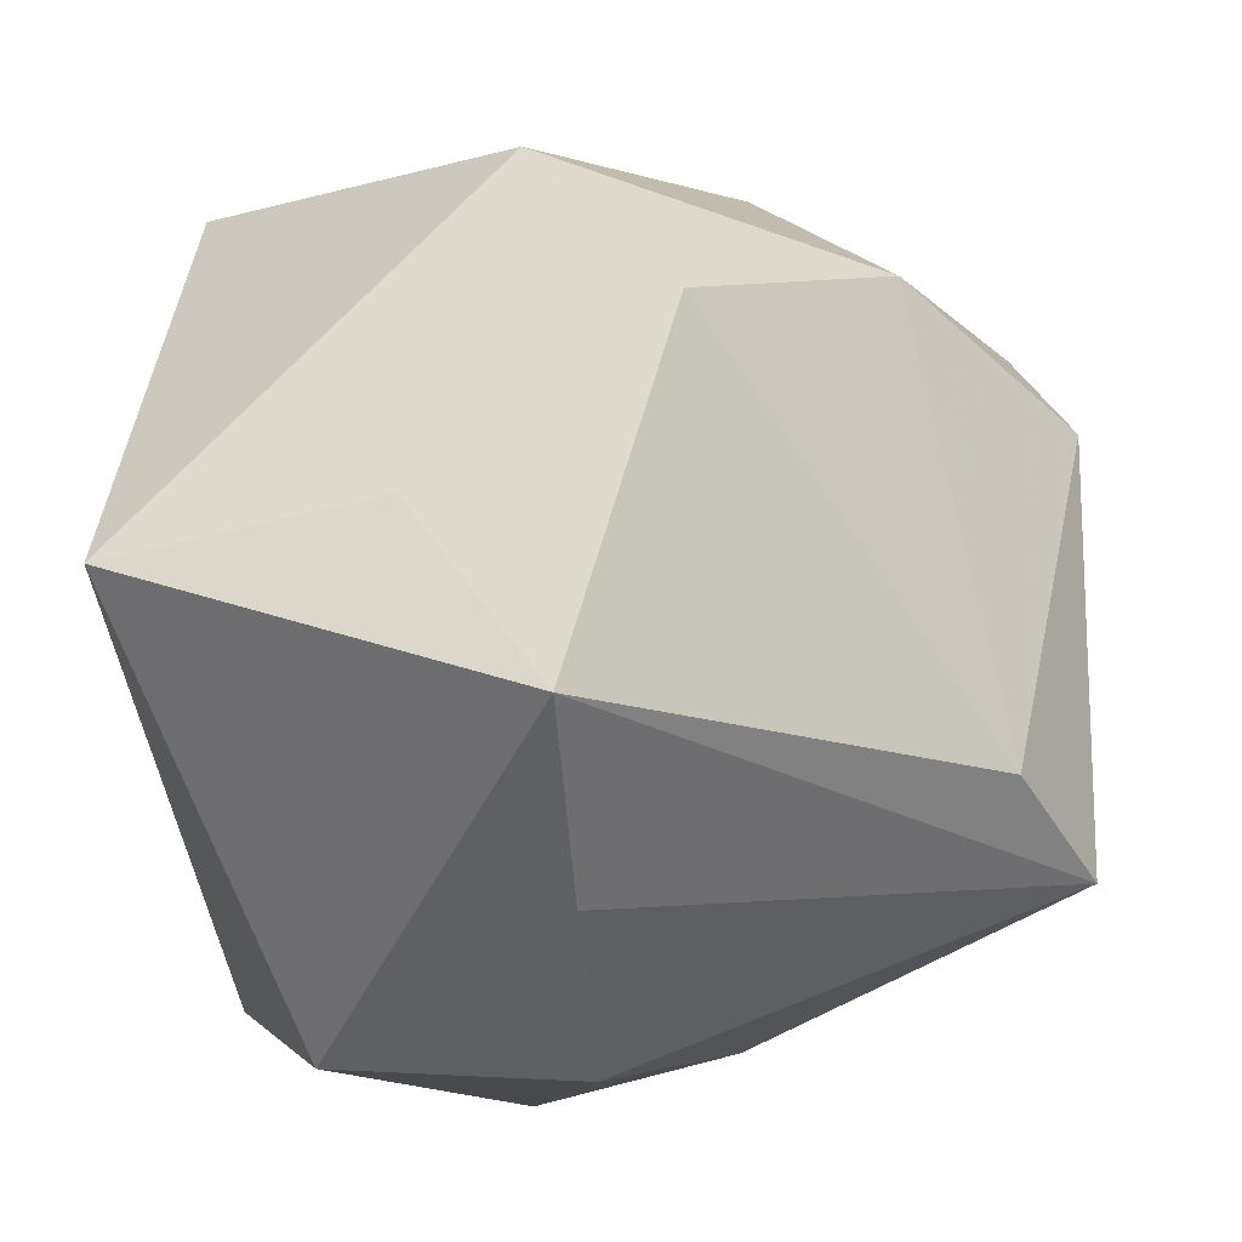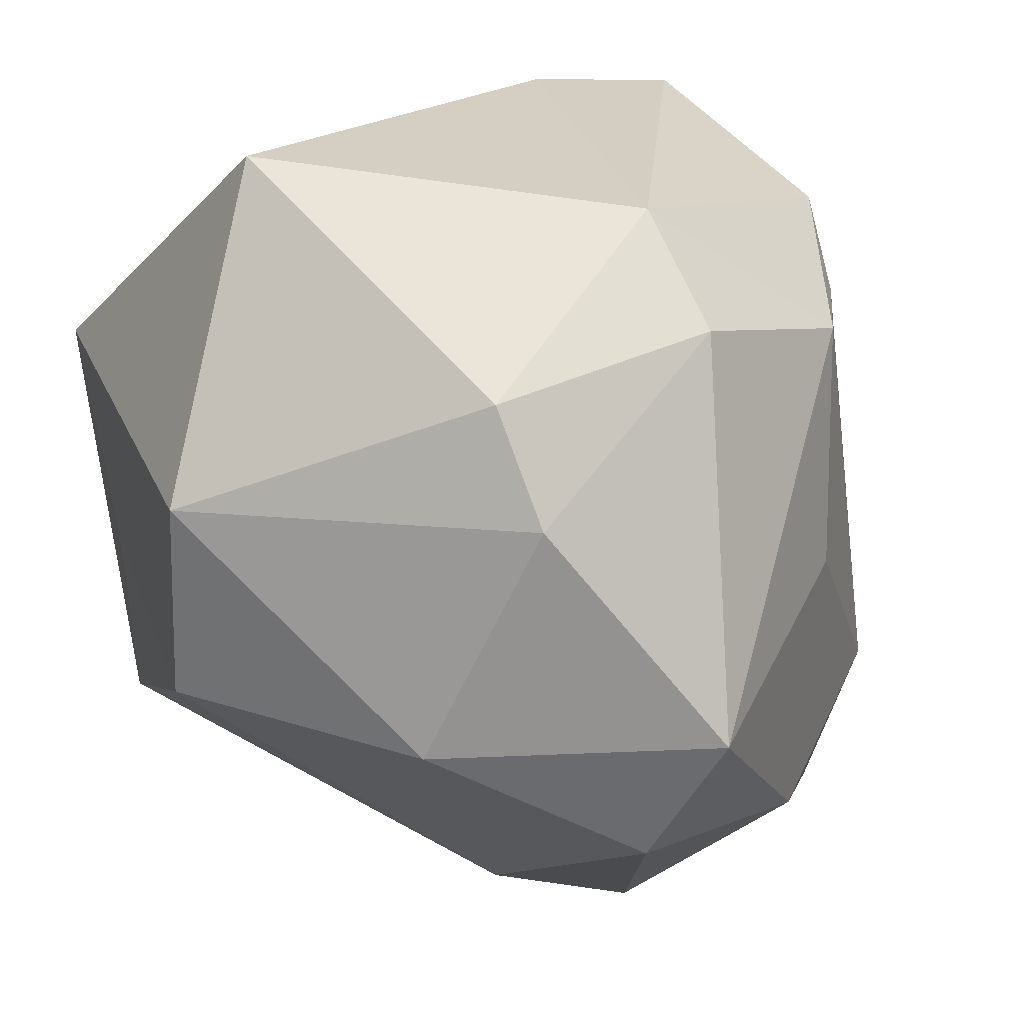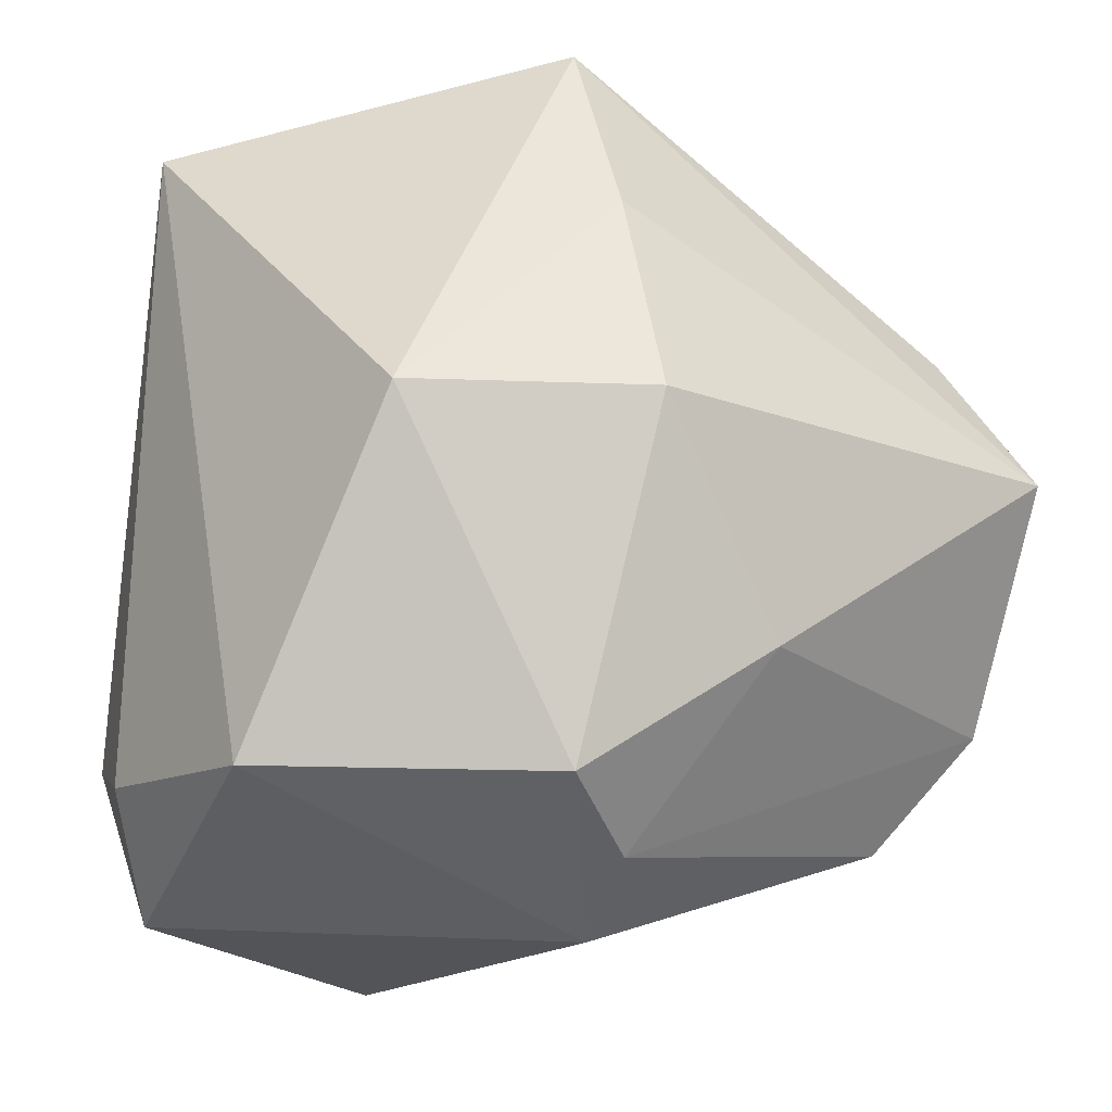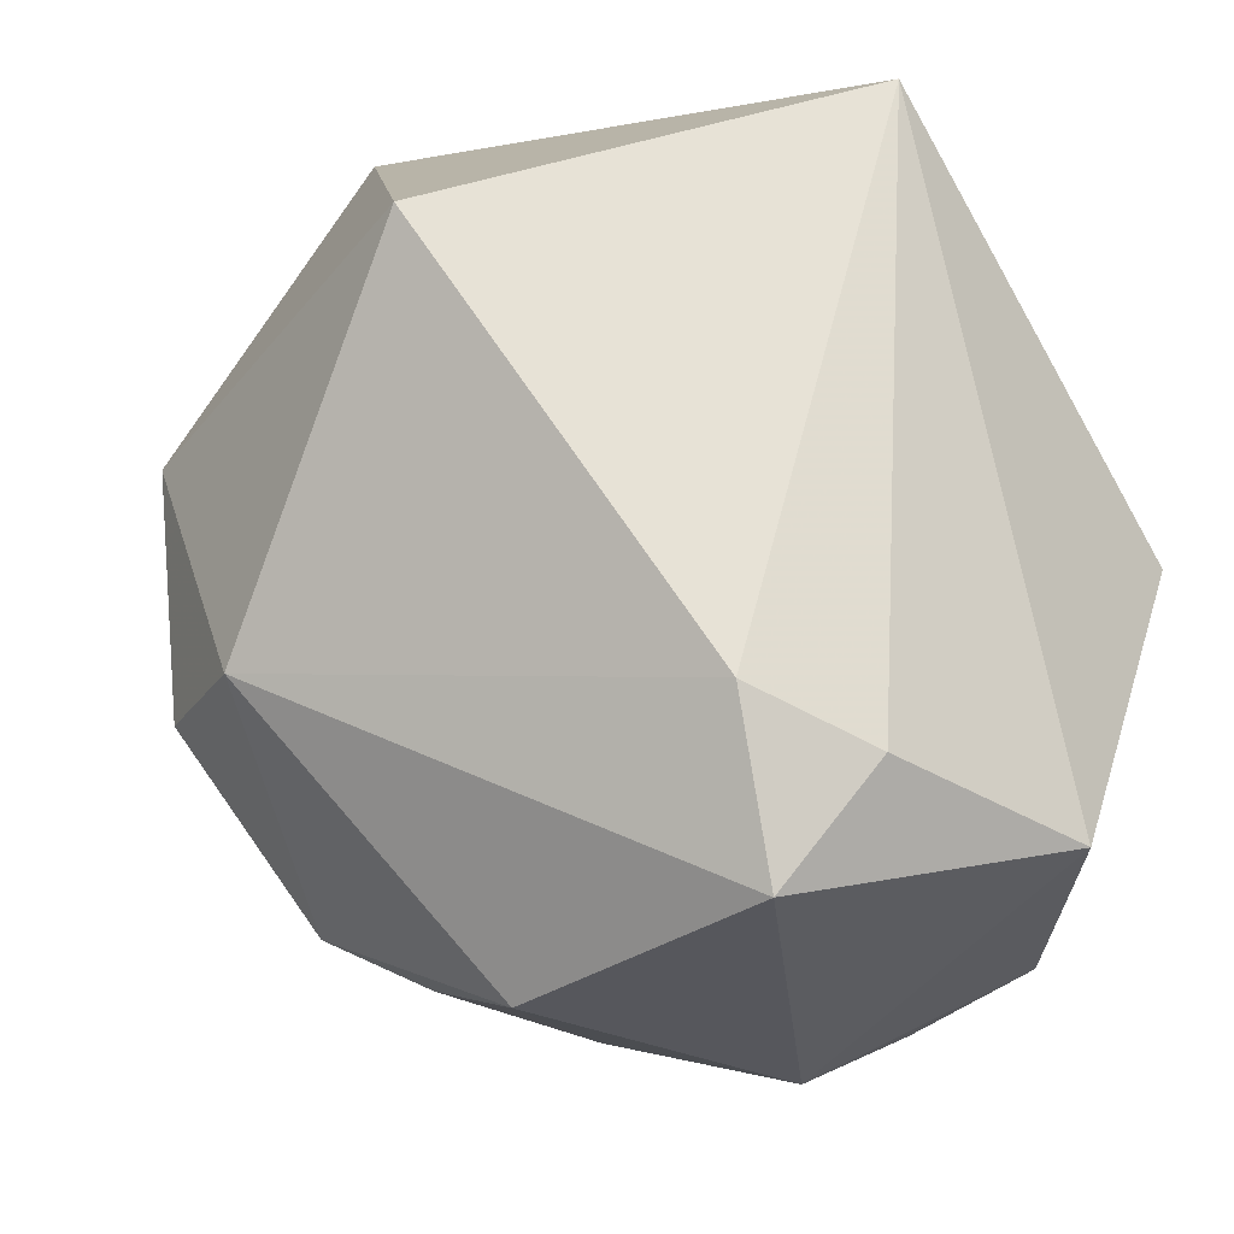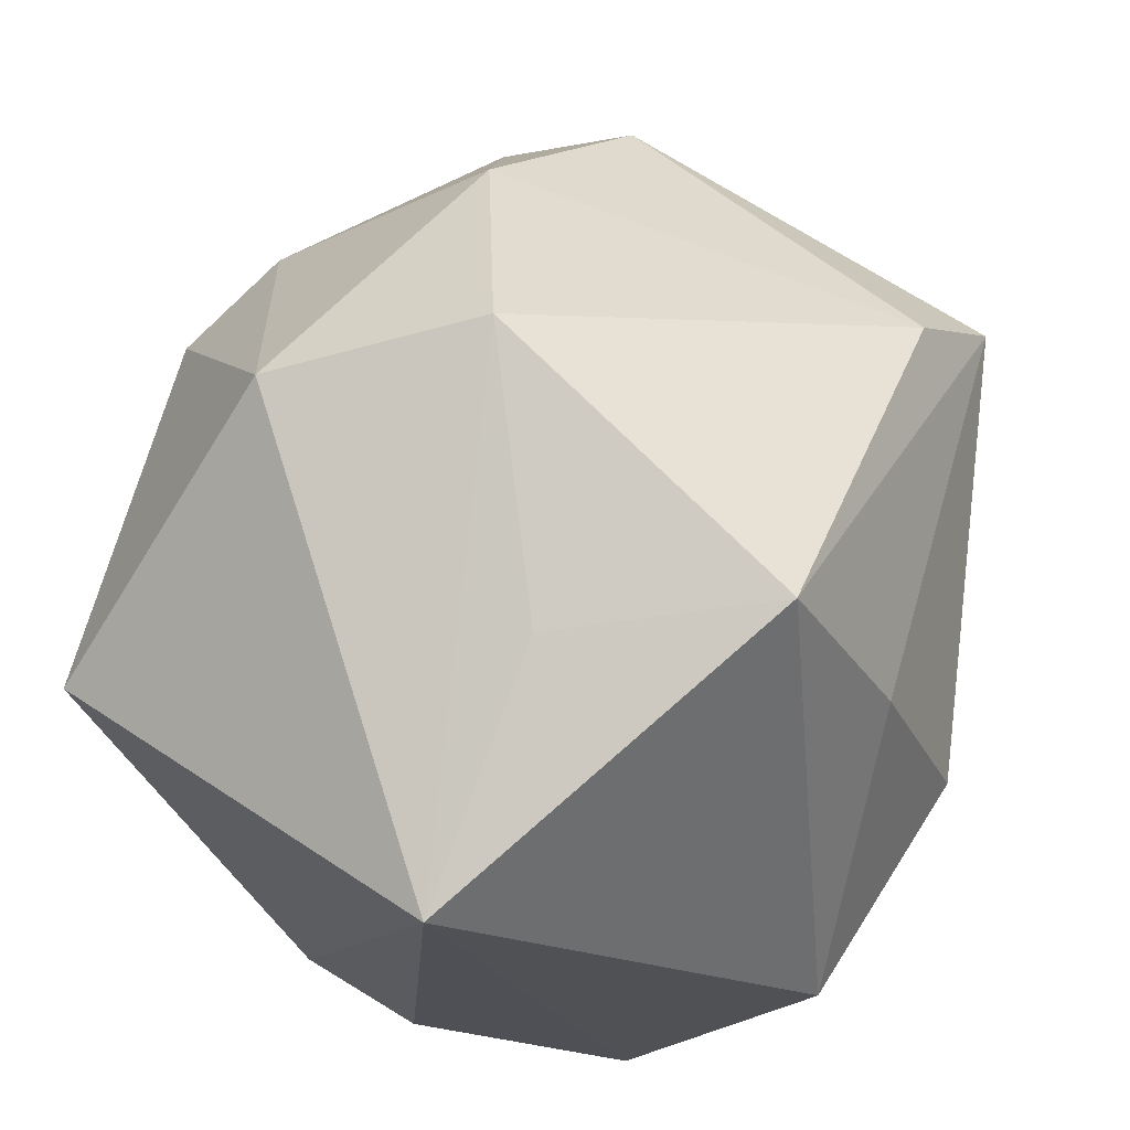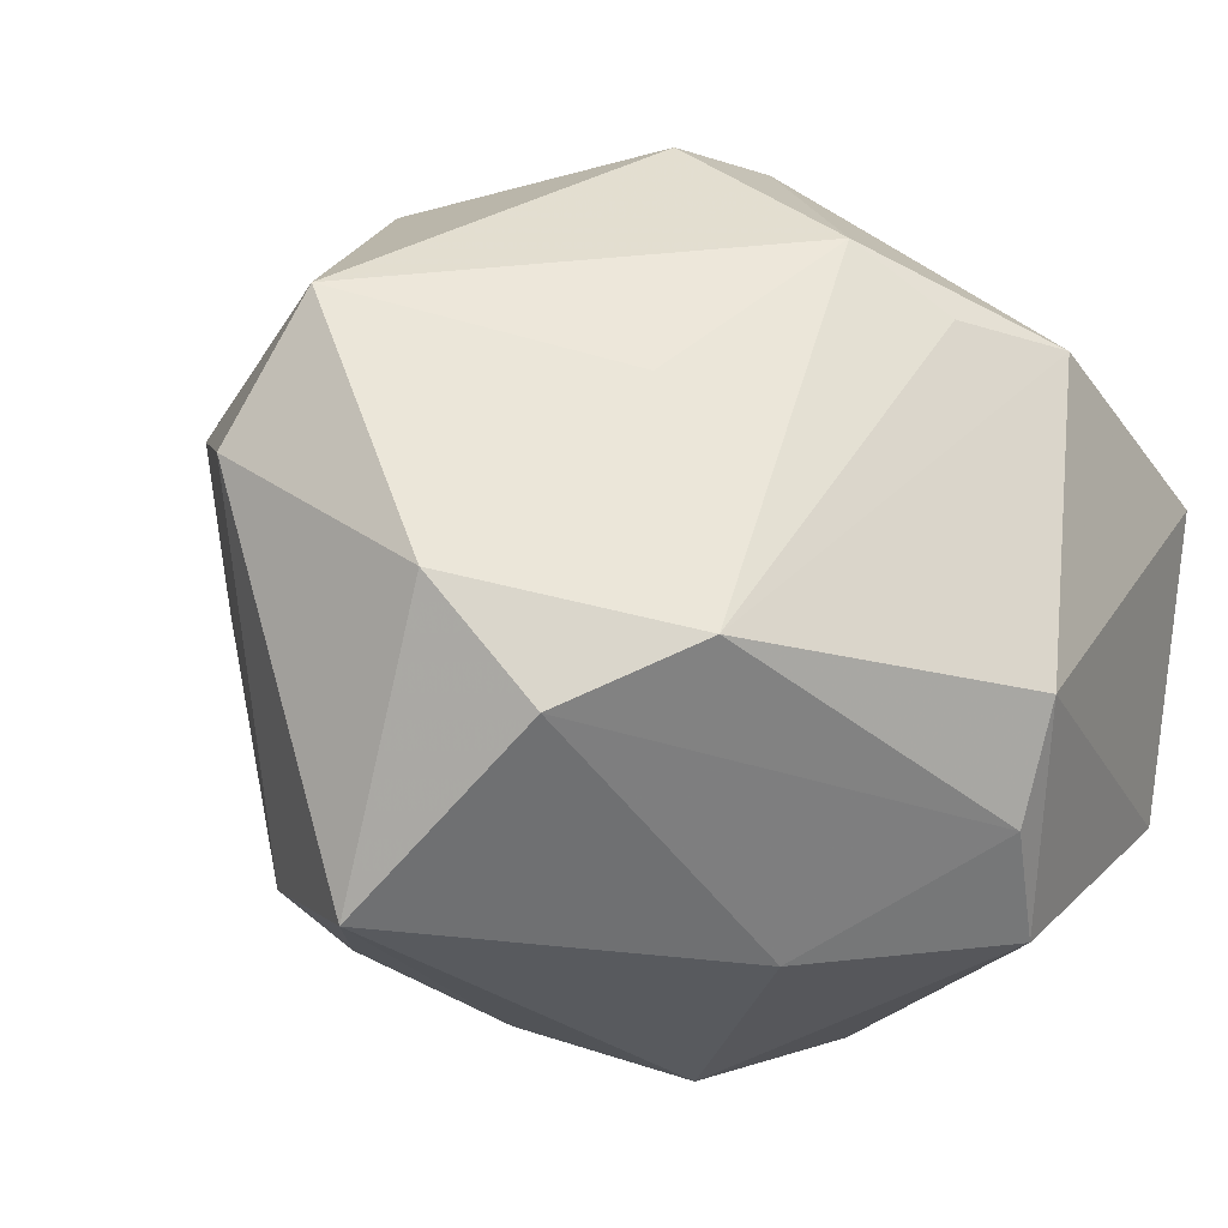
<metadata>
{"format":"obj","ext":"obj","renderer":"f3d","projection":"perspective","resolution":1024,"background":"white","views":[{"elev":65.9,"azim":164.4,"up":"+Y"},{"elev":58.8,"azim":-117.6,"up":"+Z"},{"elev":-18.8,"azim":149.0,"up":"+Y"},{"elev":-23.9,"azim":54.6,"up":"+Y"},{"elev":72.3,"azim":103.3,"up":"+Y"},{"elev":-20.6,"azim":-51.5,"up":"+Z"}]}
</metadata>
<code>
v 0.0122 -0.0289 -0.03039
v -0.02815 -0.02814 -0.01548
v 0.03053 -0.03606 0.01121
v 0.003633 -0.03359 -0.02398
v -0.04168 -0.01093 -0.01014
v 0.01306 0.03702 -0.001641
v -0.02454 0.008184 0.03179
v -0.001609 -0.01468 0.03794
v -0.03444 0.002849 -0.03347
v -0.03565 -0.01758 -0.02127
v 0.03319 -0.02167 0.01625
v -0.04471 0.007724 0.002965
v -0.02857 0.01536 -0.02722
v -0.004904 -0.0349 0.01661
v -0.01462 -0.01408 0.03527
v -0.01233 -0.02991 0.02252
v 0.03631 0.03174 0.001557
v 0.03631 -0.02573 0.005319
v -0.04367 -0.0007926 0.01536
v 0.006527 0.04021 -0.02113
v 0.007658 0.02161 -0.03076
v -0.01109 0.04031 0.007366
v 0.02931 0.0006948 -0.03089
v 0.0061 -0.03895 0.01669
v 0.001379 -0.03872 -0.01435
v -0.01432 0.007571 0.03794
v 0.03475 -0.02808 -0.01541
v -0.005333 -0.0168 -0.03391
v 0.008284 0.001925 -0.03821
v -0.03085 0.02372 0.01297
v 0.021 0.0153 0.03794
v -0.02755 -0.02174 0.007631
v -0.003433 0.03532 0.02547
f 31 17 33
f 11 17 31
f 11 8 3
f 31 8 11
f 20 17 23
f 22 33 17
f 22 30 33
f 28 9 29
f 27 23 17
f 3 25 27
f 19 30 12
f 12 5 19
f 9 5 12
f 6 17 20
f 20 22 6
f 6 22 17
f 26 8 31
f 31 33 26
f 4 25 2
f 19 16 15
f 15 16 8
f 8 26 15
f 32 16 19
f 2 16 32
f 19 5 32
f 32 5 2
f 2 25 24
f 24 25 3
f 3 8 24
f 8 16 24
f 10 5 9
f 2 5 10
f 10 9 28
f 28 4 10
f 10 4 2
f 20 23 21
f 23 29 21
f 21 9 20
f 21 29 9
f 17 11 18
f 18 27 17
f 18 11 3
f 3 27 18
f 30 22 13
f 13 12 30
f 13 22 20
f 9 12 13
f 20 9 13
f 28 29 1
f 1 4 28
f 1 29 23
f 23 27 1
f 1 27 25
f 25 4 1
f 19 15 7
f 7 15 26
f 7 30 19
f 33 30 7
f 7 26 33
f 14 16 2
f 2 24 14
f 14 24 16

</code>
